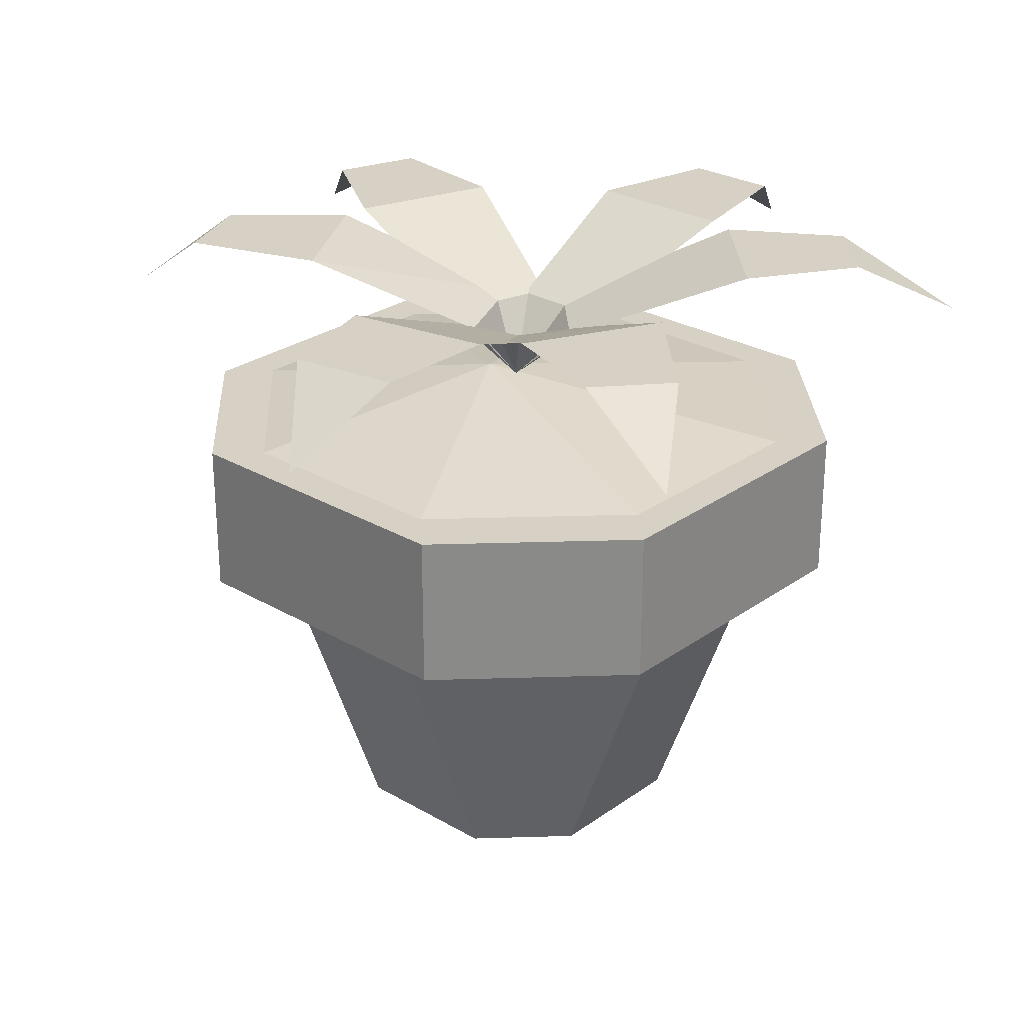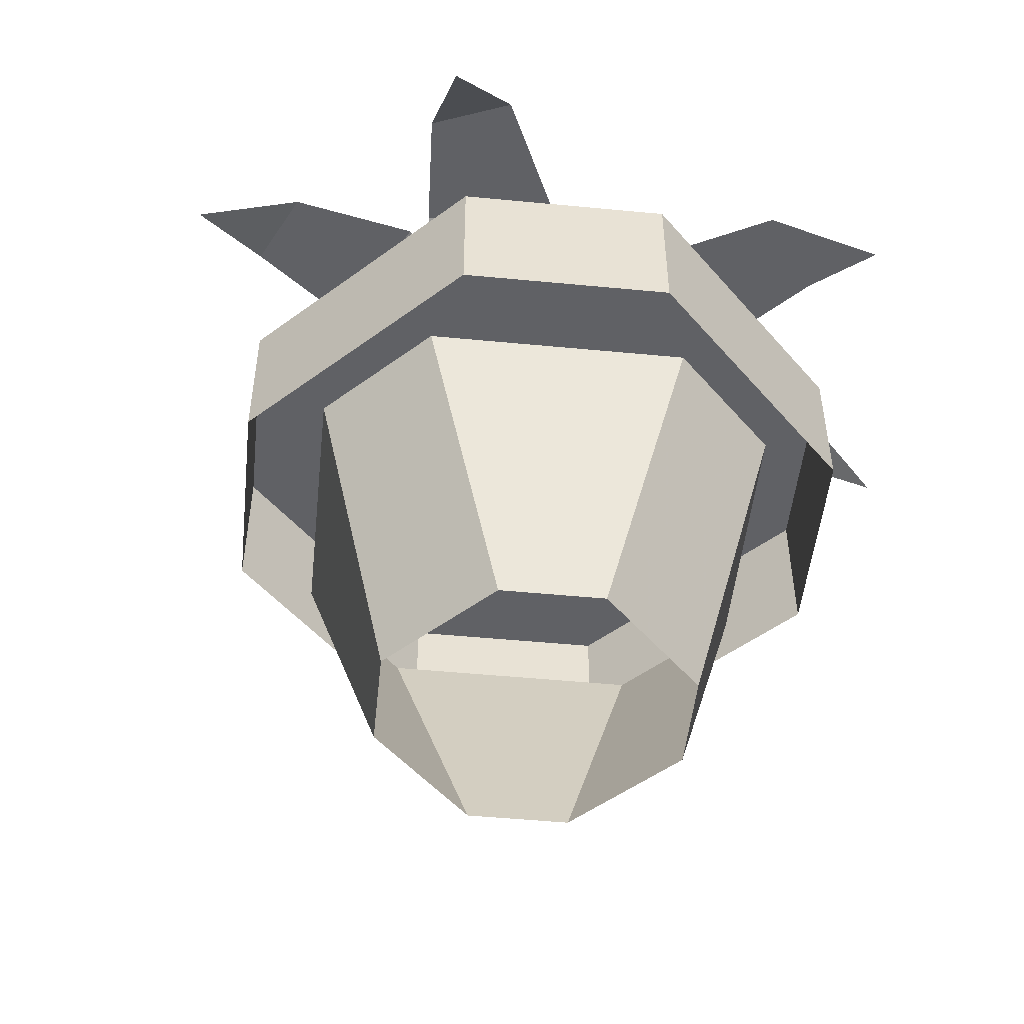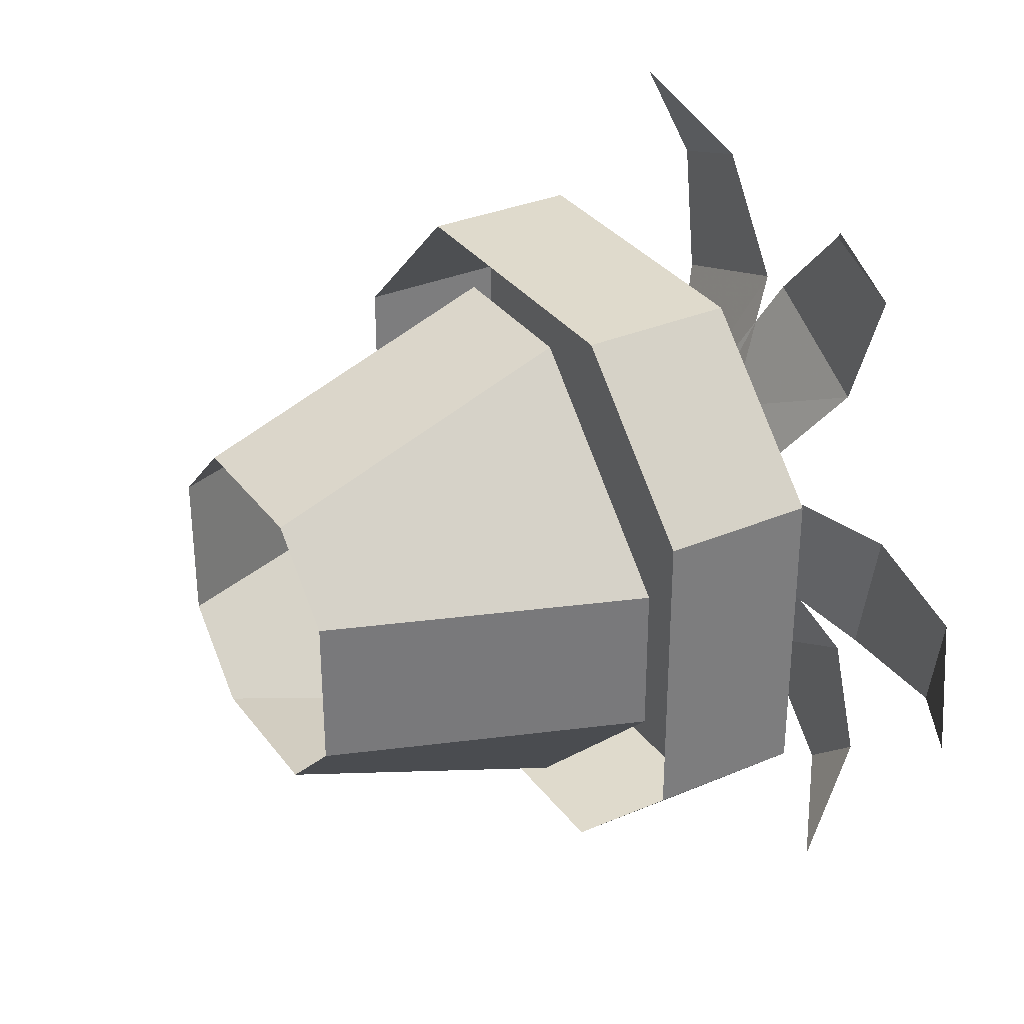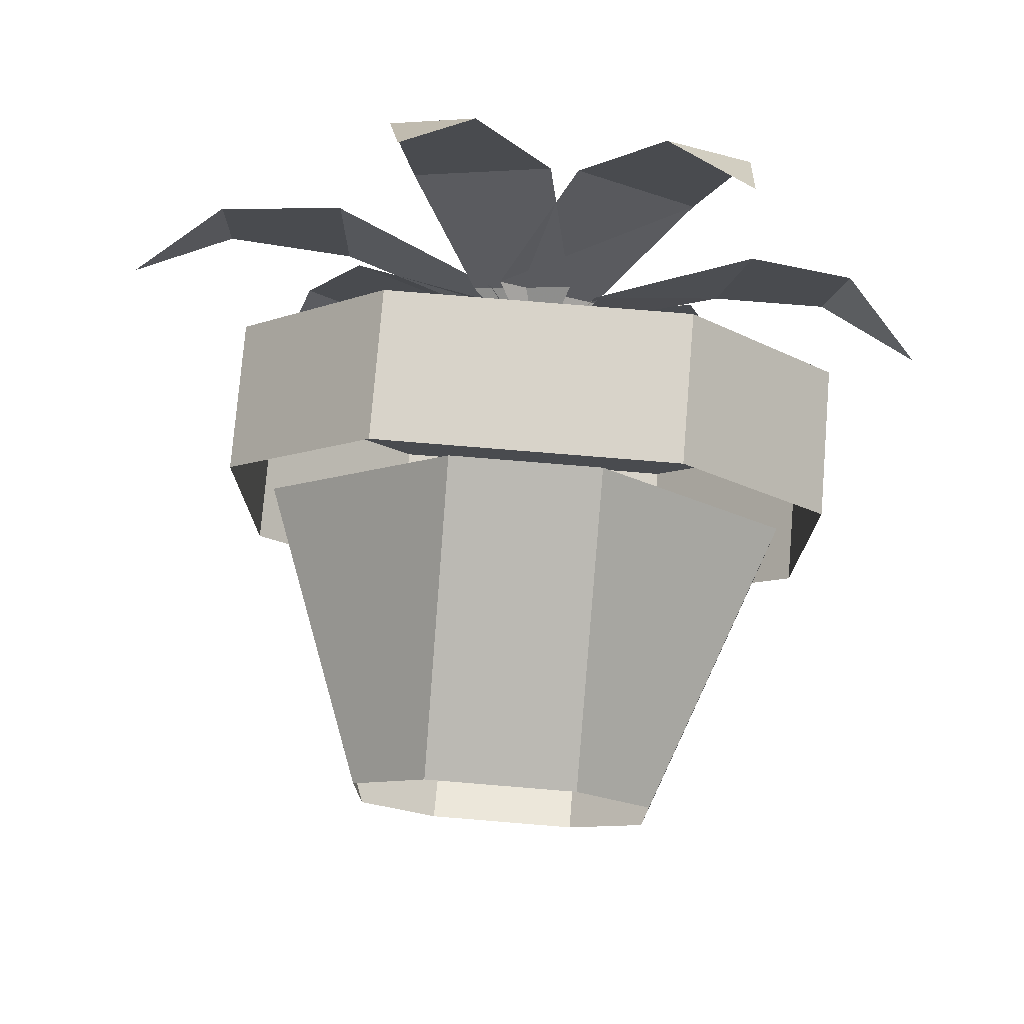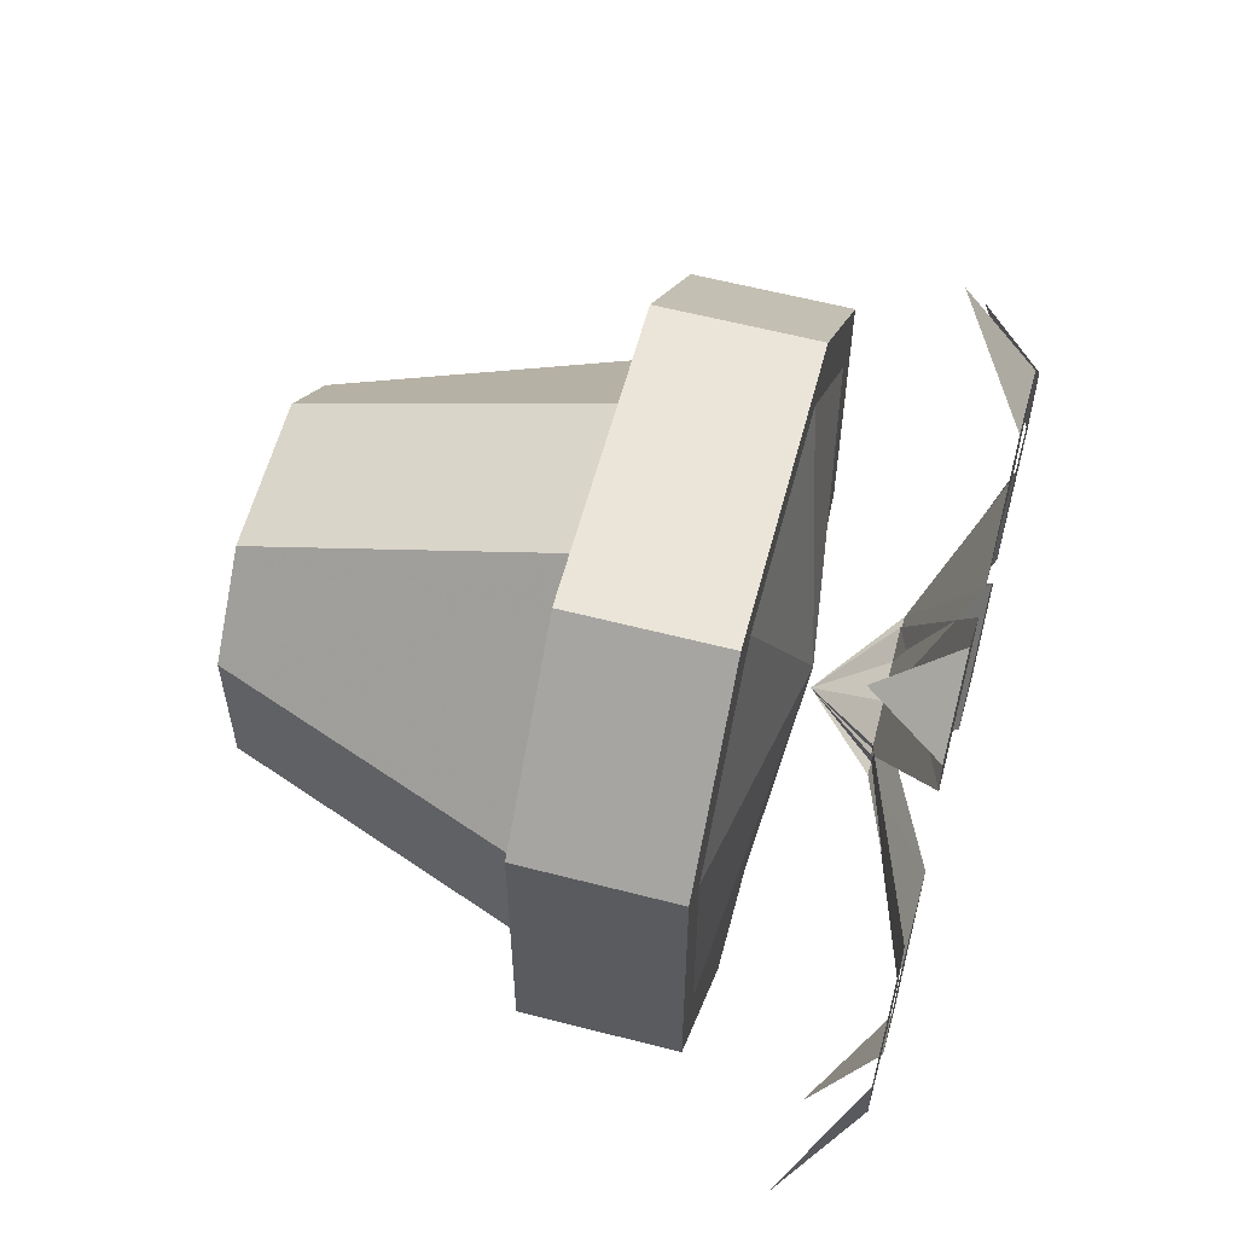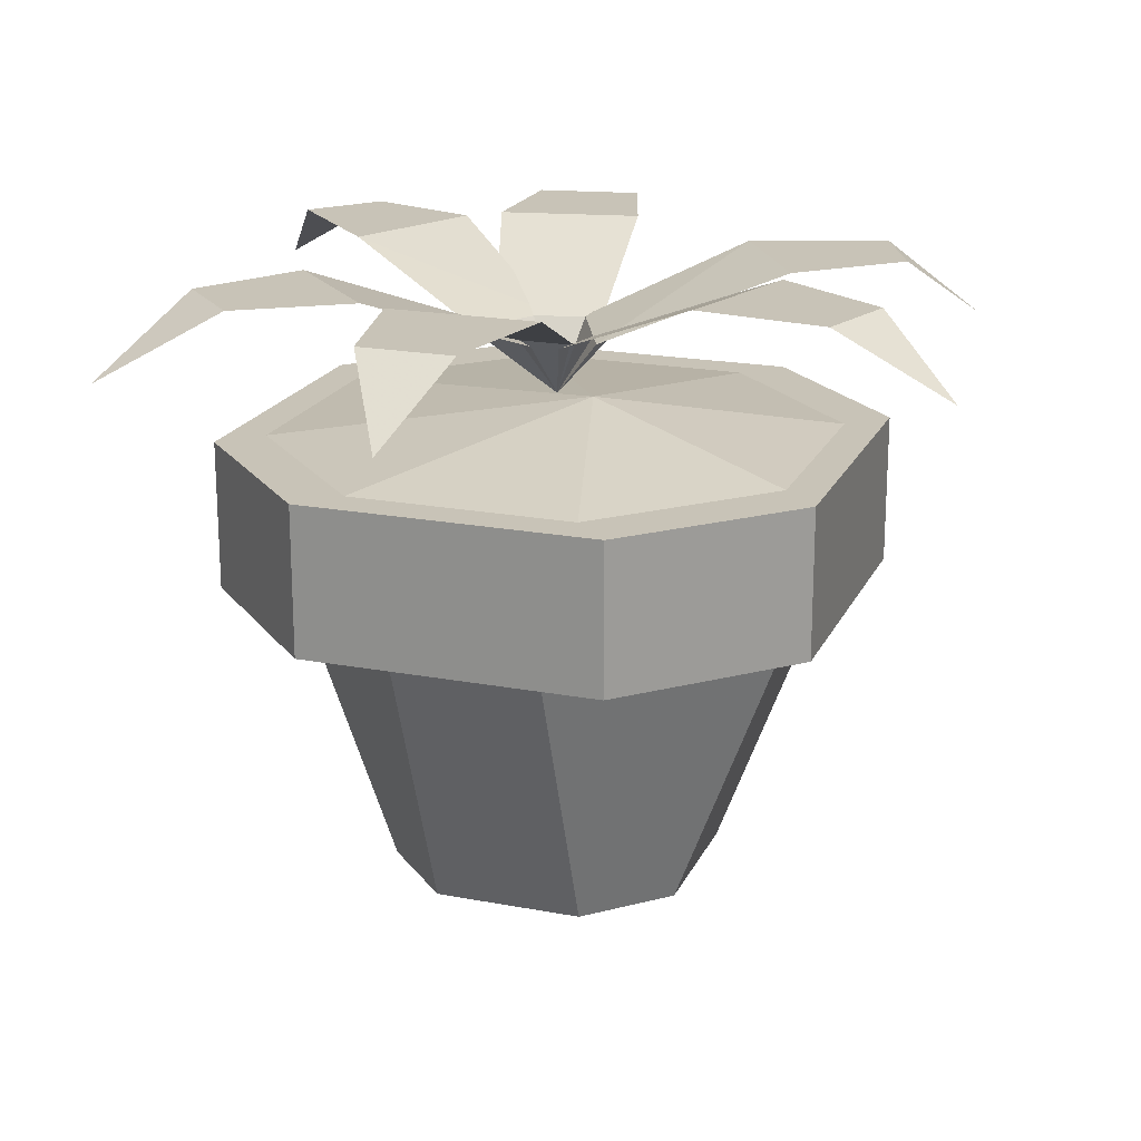
<metadata>
{"format":"obj","ext":"obj","renderer":"f3d","projection":"perspective","resolution":1024,"background":"white","views":[{"elev":26.9,"azim":132.2,"up":"+Y"},{"elev":-50.4,"azim":39.0,"up":"+Y"},{"elev":32.5,"azim":59.4,"up":"+Z"},{"elev":76.0,"azim":4.7,"up":"+Z"},{"elev":59.5,"azim":104.9,"up":"+Z"},{"elev":19.8,"azim":-70.7,"up":"+Y"}]}
</metadata>
<code>
v -0.125 0.25 -0.25
v 0.125 0.25 -0.25
v 0.125 0.375 -0.25
v -0.125 0.375 -0.25
v -0.25 0.25 -0.125
v -0.25 0.375 -0.125
v -0.25 0.375 0.125
v -0.25 0.25 0.125
v -0.125 0.25 0.25
v -0.125 0.375 0.25
v 0.125 0.25 0.25
v 0.125 0.375 0.25
v 0.25 0.25 0.125
v 0.25 0.375 0.125
v 0.25 0.375 -0.125
v 0.25 0.25 -0.125
v 0.09375 0.375 -0.2188
v -0.09375 0.375 -0.2188
v -0.2188 0.375 -0.09375
v -0.2188 0.375 0.09375
v -0.09375 0.375 0.2188
v 0.09375 0.375 0.2188
v 0.2188 0.375 0.09375
v 0.2188 0.375 -0.09375
v 0 0.4062 0.03125
v -0.0625 0 -0.125
v 0.0625 0 -0.125
v 0.0625 0.25 -0.2188
v -0.0625 0.25 -0.2188
v -0.125 0 -0.0625
v -0.2188 0.25 -0.0625
v -0.2188 0.25 0.0625
v -0.125 0 0.0625
v -0.0625 0 0.125
v -0.0625 0.25 0.2188
v 0.0625 0 0.125
v 0.0625 0.25 0.2188
v 0.125 0 0.0625
v 0.2188 0.25 0.0625
v 0.2188 0.25 -0.0625
v 0.125 0 -0.0625
v -0.2344 0.5156 -0.1797
v -0.1797 0.5156 -0.2344
v -0.09375 0.5156 -0.1797
v -0.1797 0.5156 -0.09375
v 0 0.4609 -0.0625
v -0.0625 0.4609 0
v 0 0.4062 0
v -0.2734 0.4609 -0.2734
v -0.2969 0.5156 0.03125
v -0.2969 0.5156 -0.04688
v -0.1875 0.5156 -0.07031
v -0.1875 0.5156 0.05469
v -0.04688 0.4609 -0.04688
v -0.04688 0.4609 0.03125
v -0.375 0.4609 0
v 0.1641 0.5156 0.2344
v 0.09375 0.5156 0.2656
v 0.02344 0.5156 0.1875
v 0.125 0.5156 0.125
v -0.03906 0.4609 0.04688
v 0.04688 0.4609 0.007812
v 0.1641 0.4609 0.3125
v 0.1172 0.5156 -0.2734
v 0.1719 0.5156 -0.2266
v 0.1406 0.5156 -0.1328
v 0.03125 0.5156 -0.1875
v 0.04688 0.4609 -0.02344
v -0.02344 0.4609 -0.0625
v 0.1875 0.4609 -0.3203
v -0.0625 0.5156 0.2812
v -0.1328 0.5156 0.2578
v -0.1172 0.5156 0.1484
v 0 0.5156 0.1875
v -0.0625 0.4609 0.02344
v 0.02344 0.4609 0.04688
v -0.1172 0.4609 0.3516
v 0.2656 0.5156 -0.1094
v 0.2812 0.5156 -0.02344
v 0.1875 0.5156 0.007812
v 0.1641 0.5156 -0.1094
v 0.04688 0.4609 0.02344
v 0.02344 0.4609 -0.0625
v 0.3516 0.4609 -0.08594
f 1 2 3
f 1 3 4
f 1 4 5
f 5 4 6
f 5 6 7
f 5 7 8
f 8 7 9
f 9 7 10
f 9 10 11
f 11 10 12
f 11 12 13
f 13 12 14
f 13 14 15
f 13 15 16
f 16 15 2
f 2 15 3
f 3 15 17
f 3 17 18
f 3 18 4
f 4 18 19
f 4 19 6
f 6 19 20
f 6 20 7
f 7 20 21
f 7 21 10
f 10 21 22
f 10 22 12
f 12 22 23
f 12 23 14
f 14 23 24
f 14 24 15
f 15 24 17
f 17 24 25
f 17 25 18
f 17 18 21
f 17 21 24
f 24 21 23
f 24 23 25
f 25 23 22
f 25 22 21
f 25 21 20
f 25 20 19
f 25 19 18
f 18 19 21
f 21 19 20
f 26 27 28
f 26 28 29
f 26 29 30
f 30 29 31
f 30 31 32
f 30 32 33
f 33 32 34
f 34 32 35
f 34 35 36
f 36 35 37
f 36 37 38
f 38 37 39
f 38 39 40
f 38 40 41
f 41 40 27
f 27 40 28
f 21 22 23
f 42 43 44
f 42 44 45
f 45 44 46
f 45 46 47
f 47 46 48
f 49 43 42
f 50 51 52
f 50 52 53
f 53 52 54
f 53 54 55
f 55 54 48
f 56 51 50
f 57 58 59
f 57 59 60
f 60 59 61
f 60 61 62
f 62 61 48
f 63 58 57
f 64 65 66
f 64 66 67
f 67 66 68
f 67 68 69
f 69 68 48
f 70 65 64
f 71 72 73
f 71 73 74
f 74 73 75
f 74 75 76
f 76 75 48
f 77 72 71
f 78 79 80
f 78 80 81
f 81 80 82
f 81 82 83
f 83 82 48
f 84 79 78

</code>
